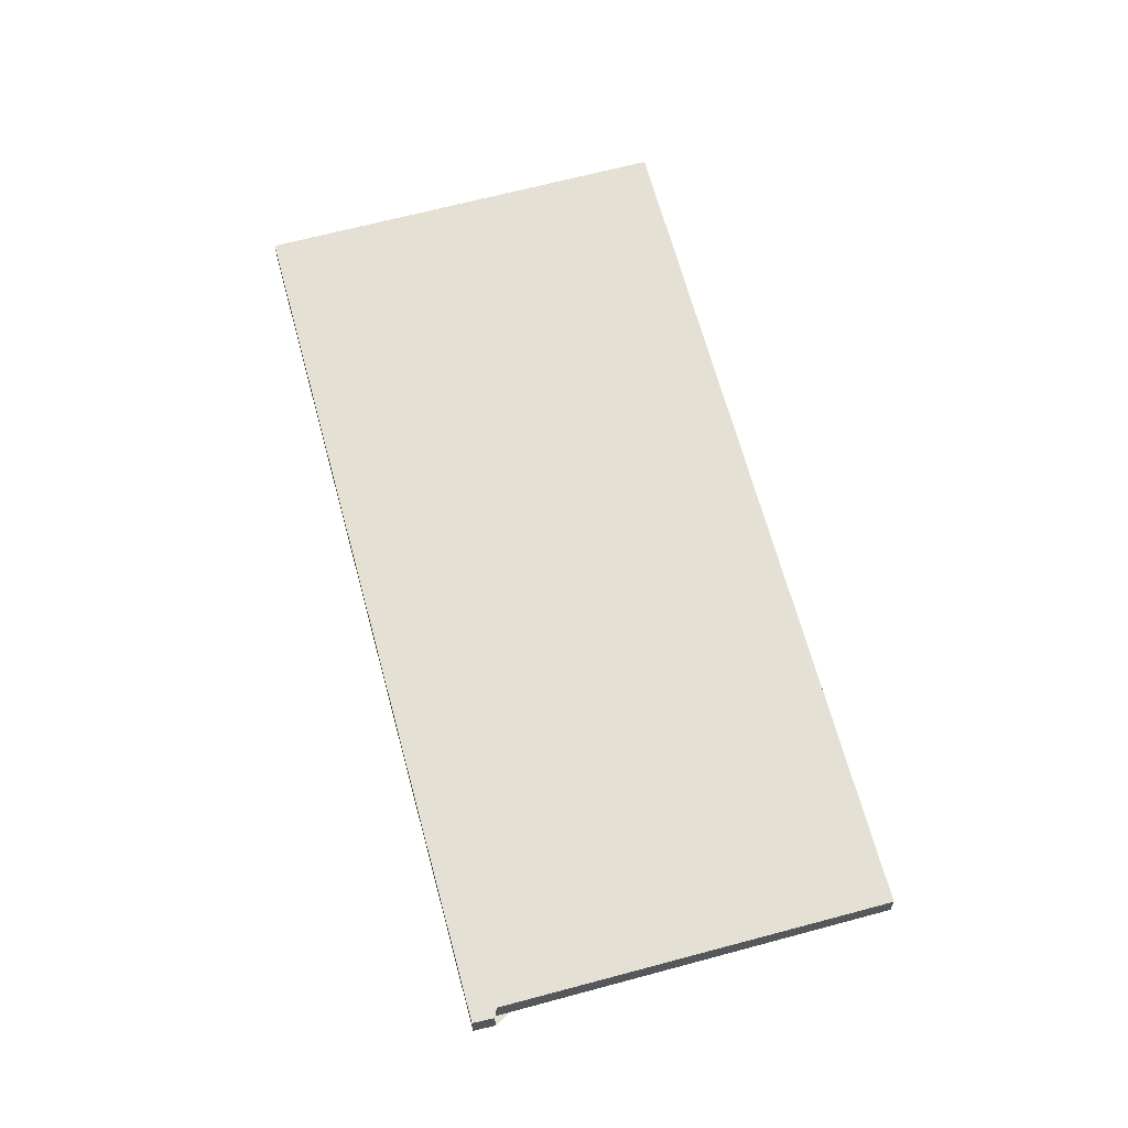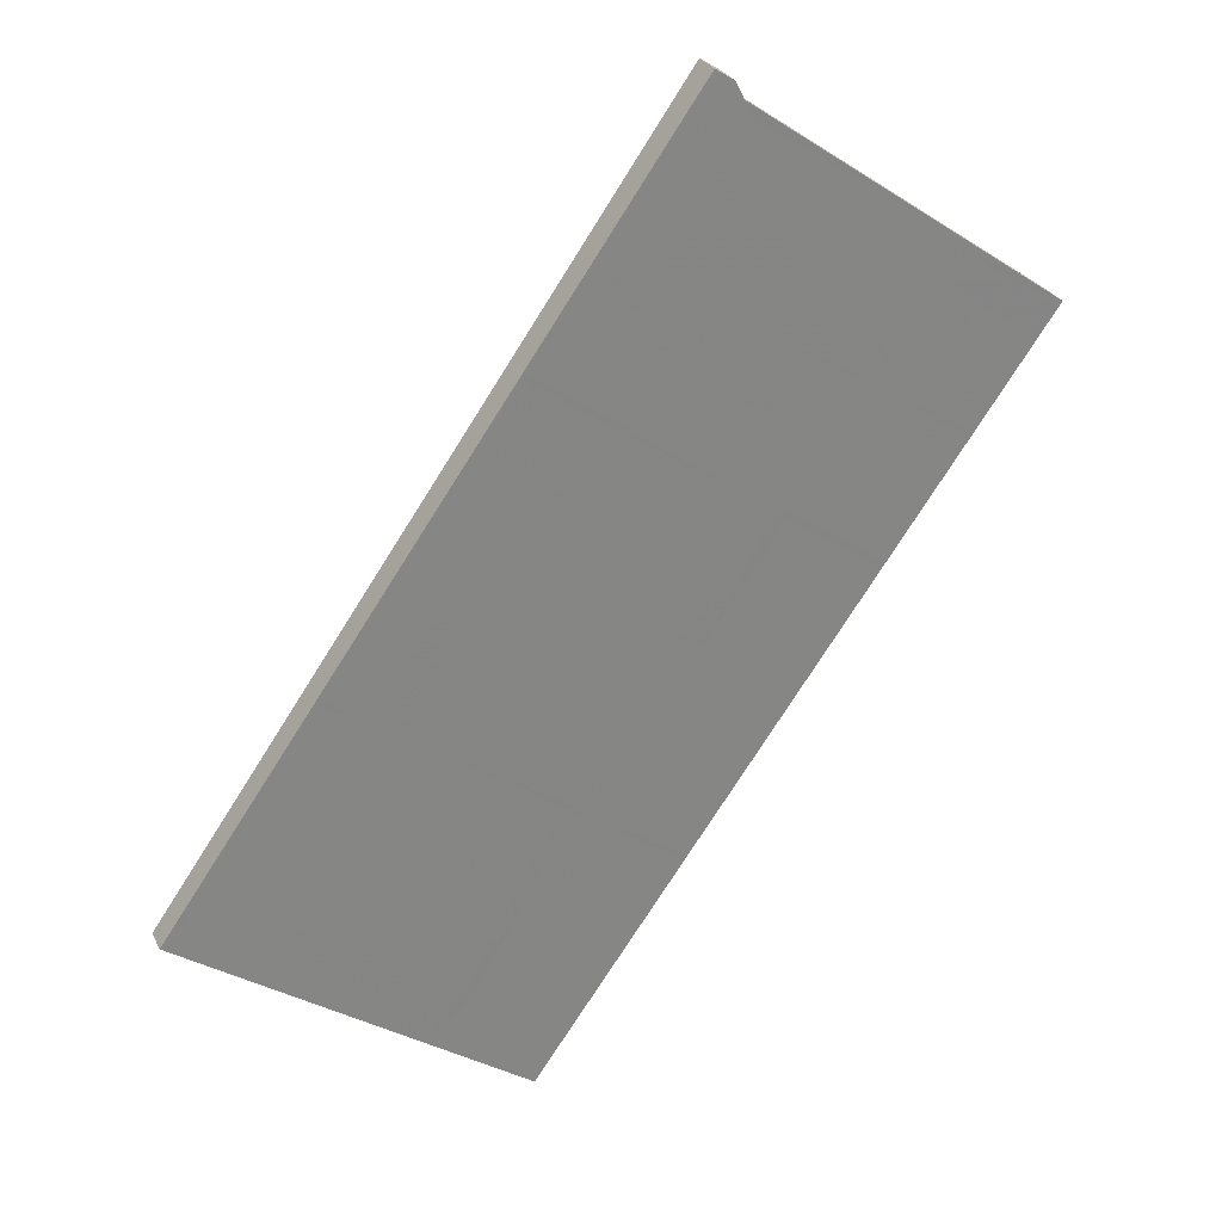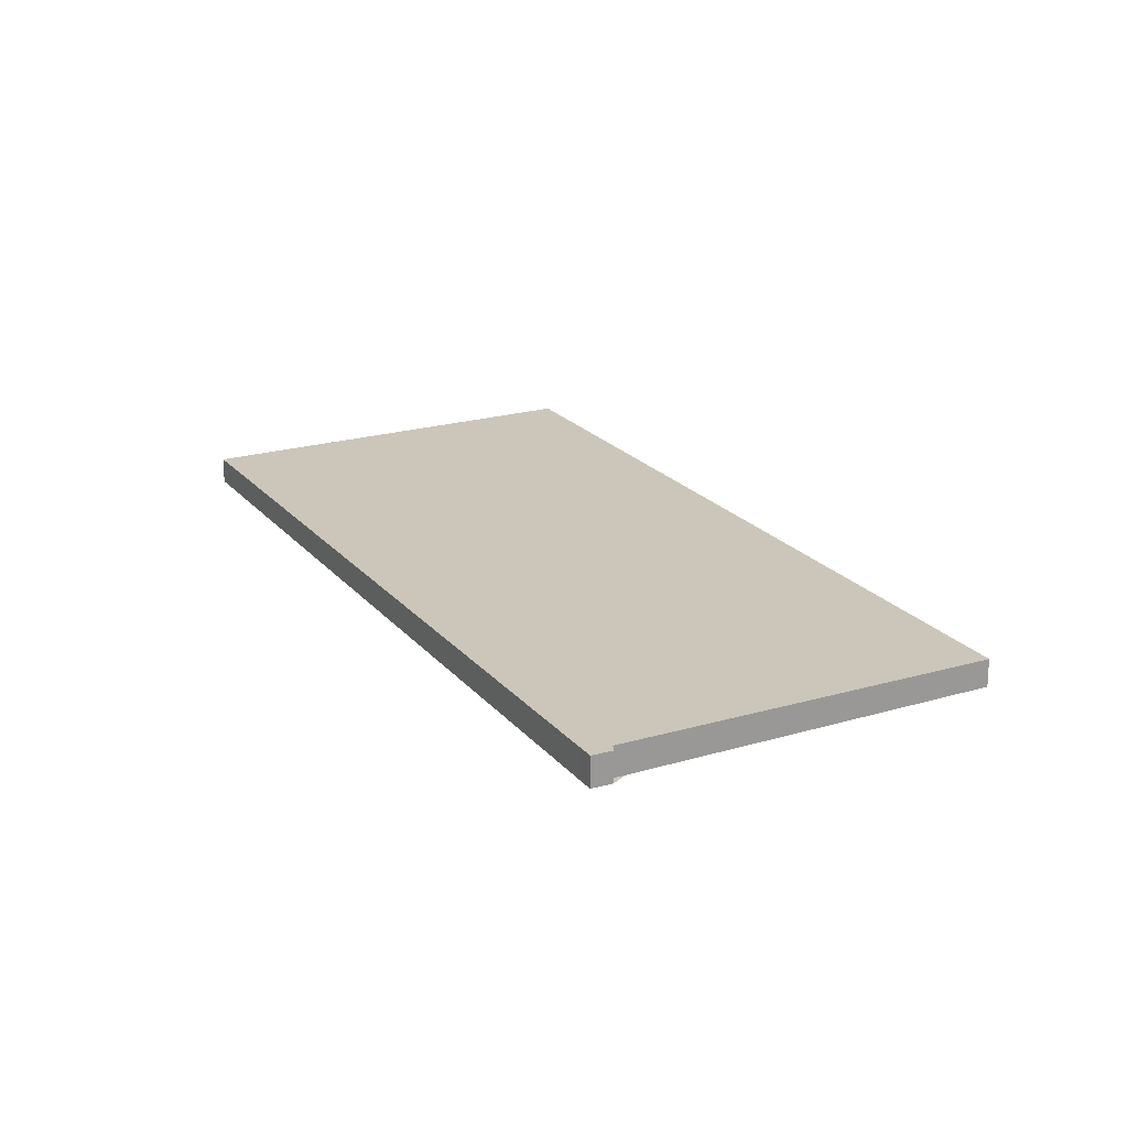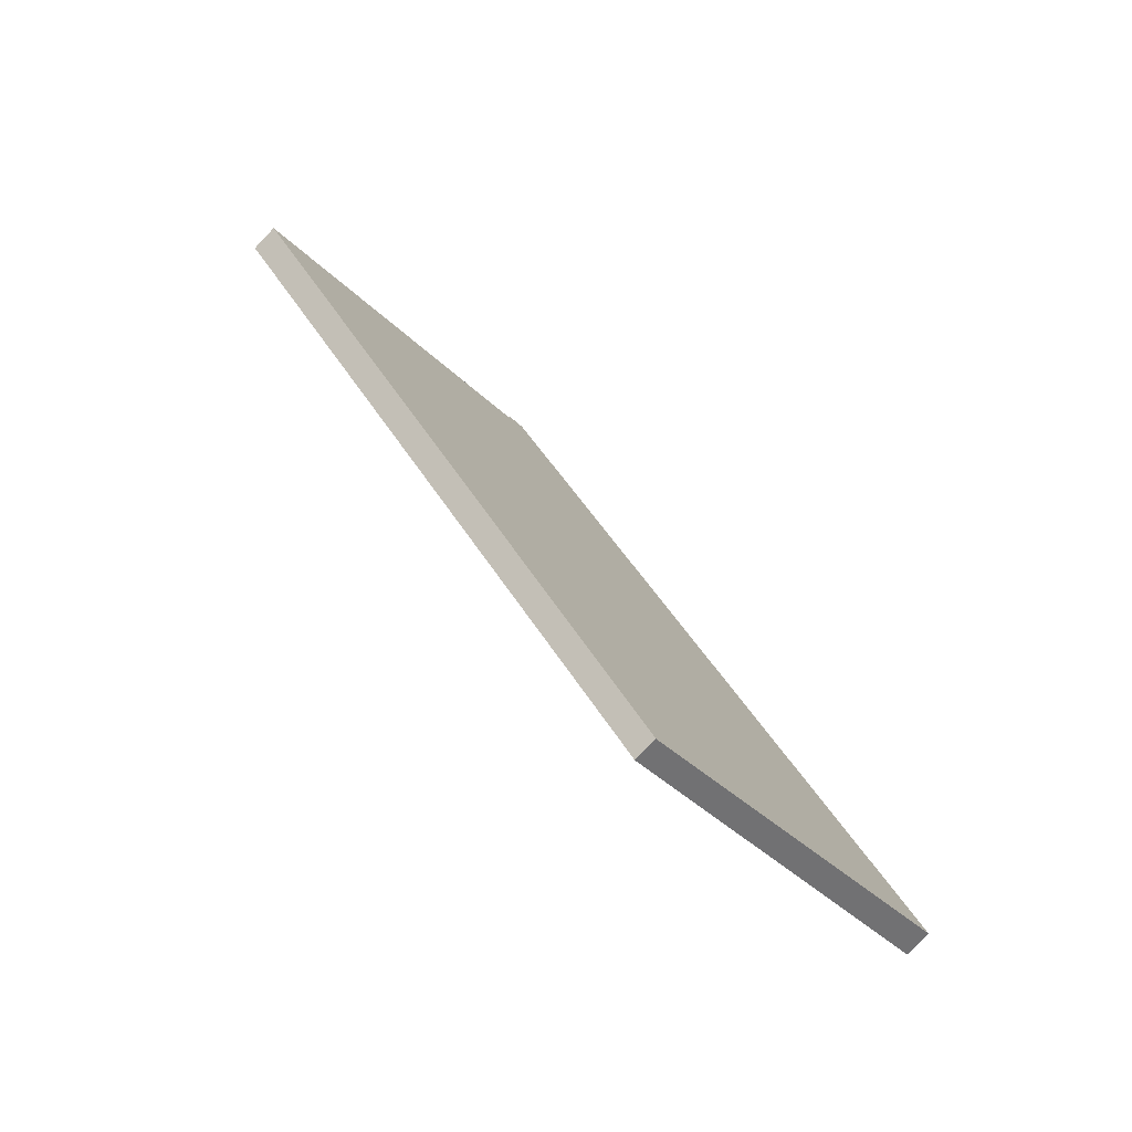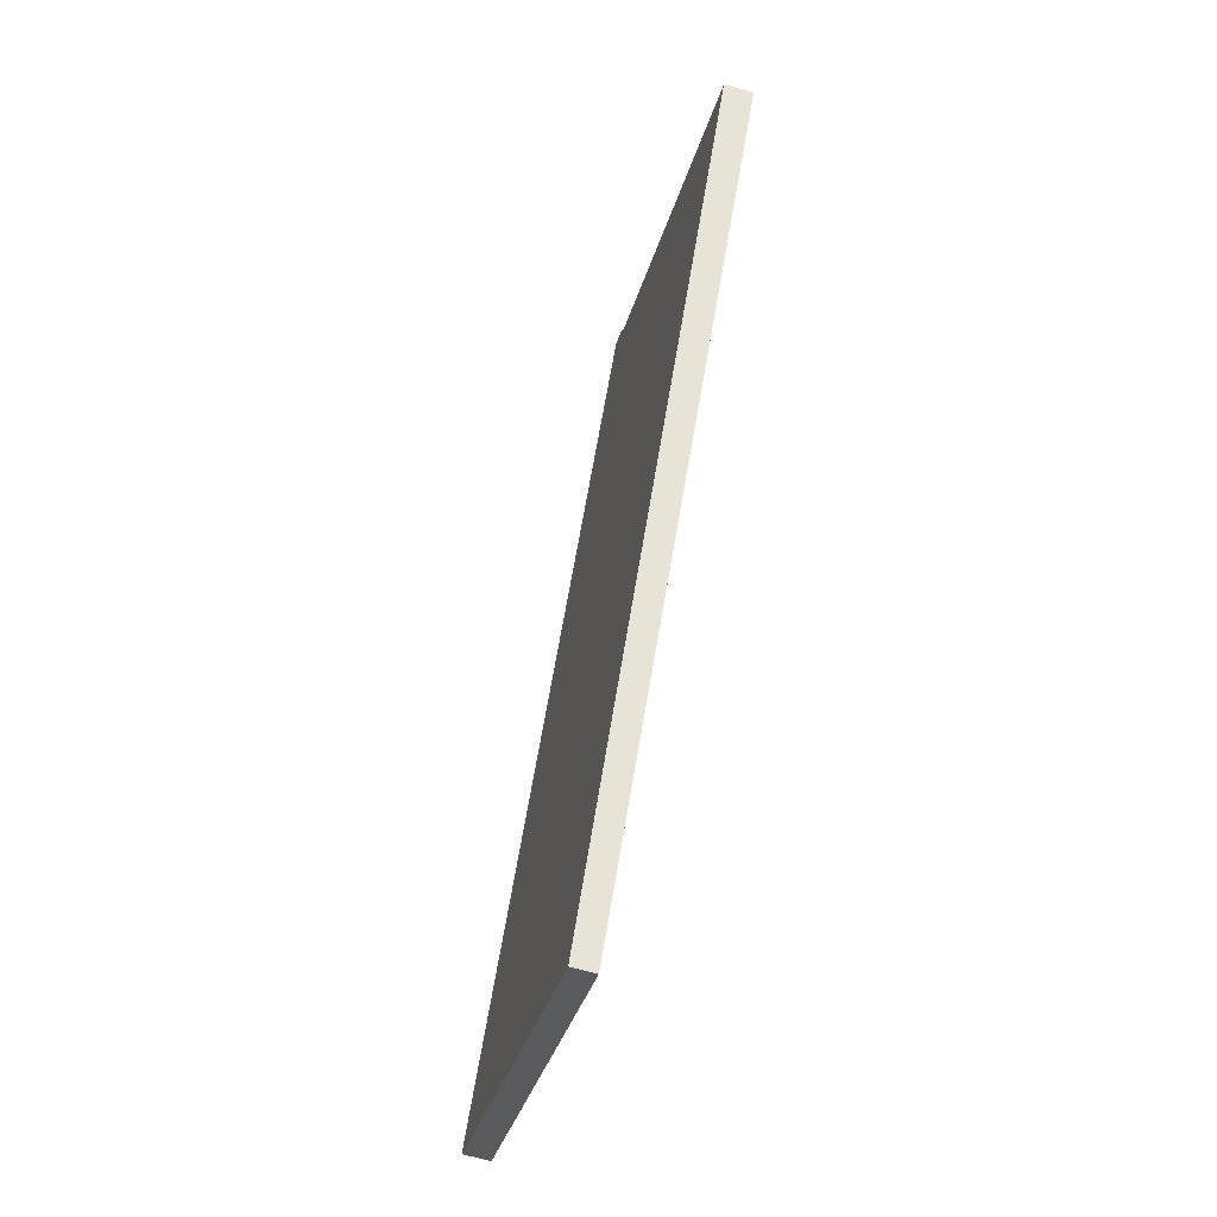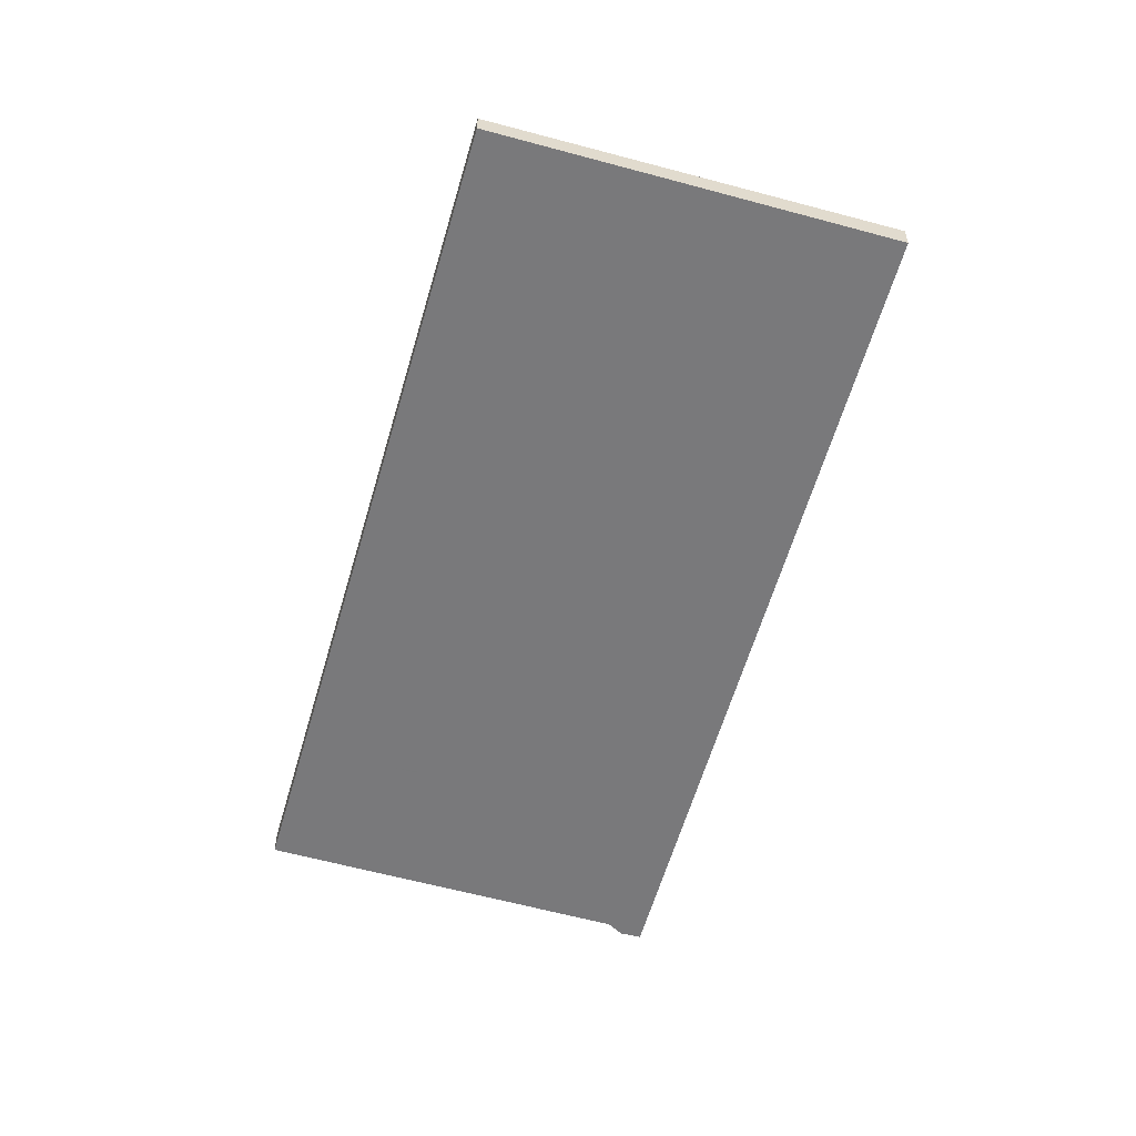
<metadata>
{"format":"obj","ext":"obj","renderer":"f3d","projection":"perspective","resolution":1024,"background":"white","views":[{"elev":65.9,"azim":-160.0,"up":"+Z"},{"elev":27.9,"azim":158.4,"up":"+Y"},{"elev":21.0,"azim":-172.8,"up":"+Z"},{"elev":-79.4,"azim":-43.7,"up":"+Y"},{"elev":-66.4,"azim":-105.8,"up":"+Y"},{"elev":-57.5,"azim":19.3,"up":"+Z"}]}
</metadata>
<code>
v -2303 -260.6 -0.3445
v -2307 -263.7 -0.3045
v -2314 -254.4 -0.3621
v -2310 -251.4 -0.4003
v -2310 -251.3 -0.4009
v -2310 -251.2 -0.4029
v -2305 -257.1 -0.3659
v -2310 -260 -0.3276
v -2308 -253.1 -0.3911
v -2313 -255.9 -0.353
v -2306 -257.5 -0.361
v -2309 -253.4 -0.3861
v -2310 -251.7 -0.397
v -2312 -255 -0.3647
v -2309 -259.1 -0.3393
v -2313 -253.4 -0.3744
v -2310 -251.8 -0.3964
v -2313 -253.5 -0.3739
v -2314 -254.5 -0.3615
v -2309 -253.2 -0.3874
v -2312 -255 -0.3648
v -2312 -255.2 -0.3622
v -2311 -254.9 -0.3658
v -2311 -254.9 -0.366
v -2312 -253.4 -0.375
v -2304 -261 -0.3394
v -2306 -262.8 -0.3166
v -2309 -251.3 -0.4017
v -2308 -252.8 -0.3927
v -2313 -256 -0.3525
v -2306 -262.7 -0.3181
v -2308 -259 -0.3406
v -2312 -253.3 -0.3756
v -2309 -258.2 -0.3448
v -2311 -259.2 -0.3327
v -2309 -258.1 -0.3462
v -2306 -256 -0.3727
v -2307 -256.4 -0.3675
v -2309 -260.9 -0.322
v -2308 -259.9 -0.3341
v -2308 -259.8 -0.3356
v -2306 -258.2 -0.3569
v -2305 -257.7 -0.3621
v -2307 -262.1 -0.3208
v -2308 -263 -0.3087
v -2304 -260.3 -0.3436
v -2306 -262 -0.3223
v -2303 -259.9 -0.3487
v -2310 -252.1 -0.3944
v -2309 -251.7 -0.3998
v -2312 -253.8 -0.373
v -2314 -254.8 -0.3595
v -2312 -253.9 -0.3718
v -2312 -256.7 -0.3479
v -2311 -255.7 -0.3602
v -2311 -255.6 -0.3614
v -2308 -254 -0.3828
v -2308 -253.5 -0.3881
v -2308 -260 -0.3331
v -2307 -262.2 -0.3197
v -2311 -255.8 -0.3591
v -2309 -258.3 -0.3438
v -2309 -259.2 -0.3383
v -2313 -253.5 -0.3734
v -2313 -253.6 -0.3728
v -2312 -253.9 -0.3708
v -2312 -255.1 -0.3637
v -2312 -255.1 -0.3637
v -2306 -262.9 -0.3155
v -2311 -256.5 -0.3548
v -2312 -257.4 -0.3436
v -2310 -256.3 -0.3572
v -2311 -256.4 -0.3559
v -2307 -254.2 -0.3838
v -2308 -254.7 -0.3785
v -2309 -260.5 -0.3276
v -2307 -262.6 -0.3143
v -2312 -256.3 -0.3536
v -2311 -256.9 -0.3494
v -2310 -258.7 -0.3383
v -2309 -259.6 -0.333
v -2312 -255.5 -0.3585
v -2312 -255.5 -0.3583
v -2313 -253.9 -0.3679
v -2313 -254 -0.3674
v -2313 -254.4 -0.3653
v -2307 -263.3 -0.3101
v -2311 -257 -0.3489
v -2311 -256.6 -0.3544
v -2312 -257.5 -0.3432
v -2310 -256.5 -0.3554
v -2310 -256.4 -0.3567
v -2308 -254.7 -0.3781
v -2307 -254.3 -0.3834
v -2309 -260.5 -0.3273
v -2309 -260.9 -0.3217
v -2305 -258.2 -0.3566
v -2308 -259.9 -0.3352
v -2308 -260 -0.3338
v -2305 -257.8 -0.3617
v -2308 -260.1 -0.3328
v -2308 -261.3 -0.3224
v -2309 -261.7 -0.3168
v -2305 -259 -0.3517
v -2307 -260.7 -0.3303
v -2307 -260.8 -0.3289
v -2304 -258.6 -0.3568
v -2308 -260.9 -0.3278
v -2304 -261 -0.3394
v -2303 -260.6 -0.3445
v -2303 -260.6 0
v -2304 -261 0
v -2308 -263 -0.3087
v -2307 -263.7 -0.3045
v -2307 -263.7 0
v -2308 -263 0
v -2313 -253.9 -0.3679
v -2314 -254.4 -0.3621
v -2314 -254.4 -5.551e-17
v -2313 -253.9 0
v -2310 -251.3 -0.4009
v -2310 -251.4 -0.4003
v -2310 -251.4 0
v -2310 -251.3 0
v -2310 -251.2 -0.4029
v -2310 -251.3 -0.4009
v -2310 -251.3 0
v -2310 -251.2 -5.551e-17
v -2309 -251.3 -0.4017
v -2310 -251.2 -0.4029
v -2310 -251.2 -5.551e-17
v -2309 -251.3 0
v -2305 -257.7 -0.3621
v -2305 -257.1 -0.3659
v -2305 -257.1 0
v -2305 -257.7 -5.551e-17
v -2311 -259.2 -0.3327
v -2310 -260 -0.3276
v -2310 -260 5.551e-17
v -2311 -259.2 0
v -2308 -253.5 -0.3881
v -2308 -253.1 -0.3911
v -2308 -253.1 0
v -2308 -253.5 0
v -2314 -254.8 -0.3595
v -2313 -255.9 -0.353
v -2313 -255.9 0
v -2314 -254.8 5.551e-17
v -2310 -251.4 -0.4003
v -2310 -251.7 -0.397
v -2310 -251.7 0
v -2310 -251.4 0
v -2312 -253.3 -0.3756
v -2313 -253.4 -0.3744
v -2313 -253.4 0
v -2312 -253.3 0
v -2314 -254.4 -0.3621
v -2314 -254.5 -0.3615
v -2314 -254.5 0
v -2314 -254.4 -5.551e-17
v -2306 -262.7 -0.3181
v -2304 -261 -0.3394
v -2304 -261 0
v -2306 -262.7 0
v -2306 -262.9 -0.3155
v -2306 -262.8 -0.3166
v -2306 -262.8 0
v -2306 -262.9 0
v -2309 -251.7 -0.3998
v -2309 -251.3 -0.4017
v -2309 -251.3 0
v -2309 -251.7 0
v -2308 -253.1 -0.3911
v -2308 -252.8 -0.3927
v -2308 -252.8 0
v -2308 -253.1 0
v -2313 -255.9 -0.353
v -2313 -256 -0.3525
v -2313 -256 0
v -2313 -255.9 0
v -2306 -262.8 -0.3166
v -2306 -262.7 -0.3181
v -2306 -262.7 0
v -2306 -262.8 0
v -2310 -251.7 -0.397
v -2312 -253.3 -0.3756
v -2312 -253.3 0
v -2310 -251.7 0
v -2312 -257.5 -0.3432
v -2311 -259.2 -0.3327
v -2311 -259.2 0
v -2312 -257.5 5.551e-17
v -2305 -257.1 -0.3659
v -2306 -256 -0.3727
v -2306 -256 0
v -2305 -257.1 0
v -2310 -260 -0.3276
v -2309 -260.9 -0.322
v -2309 -260.9 0
v -2310 -260 5.551e-17
v -2305 -257.8 -0.3617
v -2305 -257.7 -0.3621
v -2305 -257.7 -5.551e-17
v -2305 -257.8 0
v -2309 -261.7 -0.3168
v -2308 -263 -0.3087
v -2308 -263 0
v -2309 -261.7 0
v -2303 -260.6 -0.3445
v -2303 -259.9 -0.3487
v -2303 -259.9 5.551e-17
v -2303 -260.6 0
v -2308 -252.8 -0.3927
v -2309 -251.7 -0.3998
v -2309 -251.7 0
v -2308 -252.8 0
v -2314 -254.5 -0.3615
v -2314 -254.8 -0.3595
v -2314 -254.8 5.551e-17
v -2314 -254.5 0
v -2313 -256 -0.3525
v -2312 -256.7 -0.3479
v -2312 -256.7 5.551e-17
v -2313 -256 0
v -2307 -254.2 -0.3838
v -2308 -253.5 -0.3881
v -2308 -253.5 0
v -2307 -254.2 0
v -2313 -253.4 -0.3744
v -2313 -253.5 -0.3734
v -2313 -253.5 0
v -2313 -253.4 0
v -2307 -263.3 -0.3101
v -2306 -262.9 -0.3155
v -2306 -262.9 0
v -2307 -263.3 0
v -2312 -256.7 -0.3479
v -2312 -257.4 -0.3436
v -2312 -257.4 0
v -2312 -256.7 5.551e-17
v -2307 -254.3 -0.3834
v -2307 -254.2 -0.3838
v -2307 -254.2 0
v -2307 -254.3 -5.551e-17
v -2313 -253.5 -0.3734
v -2313 -253.9 -0.3679
v -2313 -253.9 0
v -2313 -253.5 0
v -2307 -263.7 -0.3045
v -2307 -263.3 -0.3101
v -2307 -263.3 0
v -2307 -263.7 0
v -2312 -257.4 -0.3436
v -2312 -257.5 -0.3432
v -2312 -257.5 5.551e-17
v -2312 -257.4 0
v -2306 -256 -0.3727
v -2307 -254.3 -0.3834
v -2307 -254.3 -5.551e-17
v -2306 -256 0
v -2309 -260.9 -0.322
v -2309 -260.9 -0.3217
v -2309 -260.9 0
v -2309 -260.9 0
v -2304 -258.6 -0.3568
v -2305 -257.8 -0.3617
v -2305 -257.8 0
v -2304 -258.6 0
v -2309 -260.9 -0.3217
v -2309 -261.7 -0.3168
v -2309 -261.7 0
v -2309 -260.9 0
v -2303 -259.9 -0.3487
v -2304 -258.6 -0.3568
v -2304 -258.6 0
v -2303 -259.9 5.551e-17
v -2303 -260.6 0
v -2307 -263.7 0
v -2314 -254.4 0
v -2310 -251.4 0
v -2310 -251.3 0
v -2310 -251.2 0
f 17 13 4 5 6 28
f 97 42 43 100
f 75 57 58 74
f 83 30 10 82
f 85 19 3 84
f 72 56 57 75
f 33 13 17 25
f 49 20 24 51
f 82 10 52 86
f 24 20 12 23
f 68 22 67
f 23 14 21 24
f 51 24 21 53
f 96 39 76 95
f 98 41 42 97
f 50 29 20 49
f 29 9 12 20
f 79 71 54 78
f 99 40 41 98
f 73 55 56 72
f 25 18 16 33
f 81 8 35 80
f 36 32 15 34
f 37 7 11 38
f 38 11 32 36
f 76 39 8 81
f 41 32 11 42
f 40 15 32 41
f 42 11 7 43
f 87 2 45 77
f 46 26 31 47
f 47 31 27 44
f 48 1 26 46
f 49 17 28 50
f 51 25 17 49
f 86 52 19 85
f 53 18 25 51
f 78 54 30 83
f 55 14 23 56
f 57 12 9 58
f 56 23 12 57
f 101 59 40 99
f 70 61 55 73
f 62 34 15 63
f 64 16 18 65
f 66 53 21 67
f 67 21 14 68
f 65 18 53 66
f 68 14 55 61
f 63 15 40 59
f 60 44 27 69
f 88 80 35 90
f 92 36 34 91
f 94 37 38 93
f 93 38 36 92
f 91 34 62 89
f 95 76 59 101
f 78 61 70 79
f 80 62 63 81
f 82 22 83
f 84 64 65 85
f 86 66 67 22 82
f 85 65 66 86
f 83 22 68 61 78
f 89 62 80 88
f 81 63 59 76
f 77 60 69 87
f 88 79 70 89
f 90 71 79 88
f 91 73 72 92
f 93 75 74 94
f 92 72 75 93
f 89 70 73 91
f 103 96 95 102
f 105 98 97 104
f 106 99 98 105
f 104 97 100 107
f 108 101 99 106
f 102 95 101 108
f 102 77 45 103
f 104 46 47 105
f 105 47 44 106
f 107 48 46 104
f 106 44 60 108
f 108 60 77 102
f 110 111 112 109
f 114 115 116 113
f 118 119 120 117
f 122 123 124 121
f 126 127 128 125
f 130 131 132 129
f 134 135 136 133
f 138 139 140 137
f 142 143 144 141
f 146 147 148 145
f 150 151 152 149
f 154 155 156 153
f 158 159 160 157
f 162 163 164 161
f 166 167 168 165
f 170 171 172 169
f 174 175 176 173
f 178 179 180 177
f 182 183 184 181
f 186 187 188 185
f 190 191 192 189
f 194 195 196 193
f 198 199 200 197
f 202 203 204 201
f 206 207 208 205
f 210 211 212 209
f 214 215 216 213
f 218 219 220 217
f 222 223 224 221
f 226 227 228 225
f 230 231 232 229
f 234 235 236 233
f 238 239 240 237
f 242 243 244 241
f 246 247 248 245
f 250 251 252 249
f 254 255 256 253
f 258 259 260 257
f 262 263 264 261
f 266 267 268 265
f 270 271 272 269
f 274 275 276 273
f 278 279 280 281 282 277

</code>
